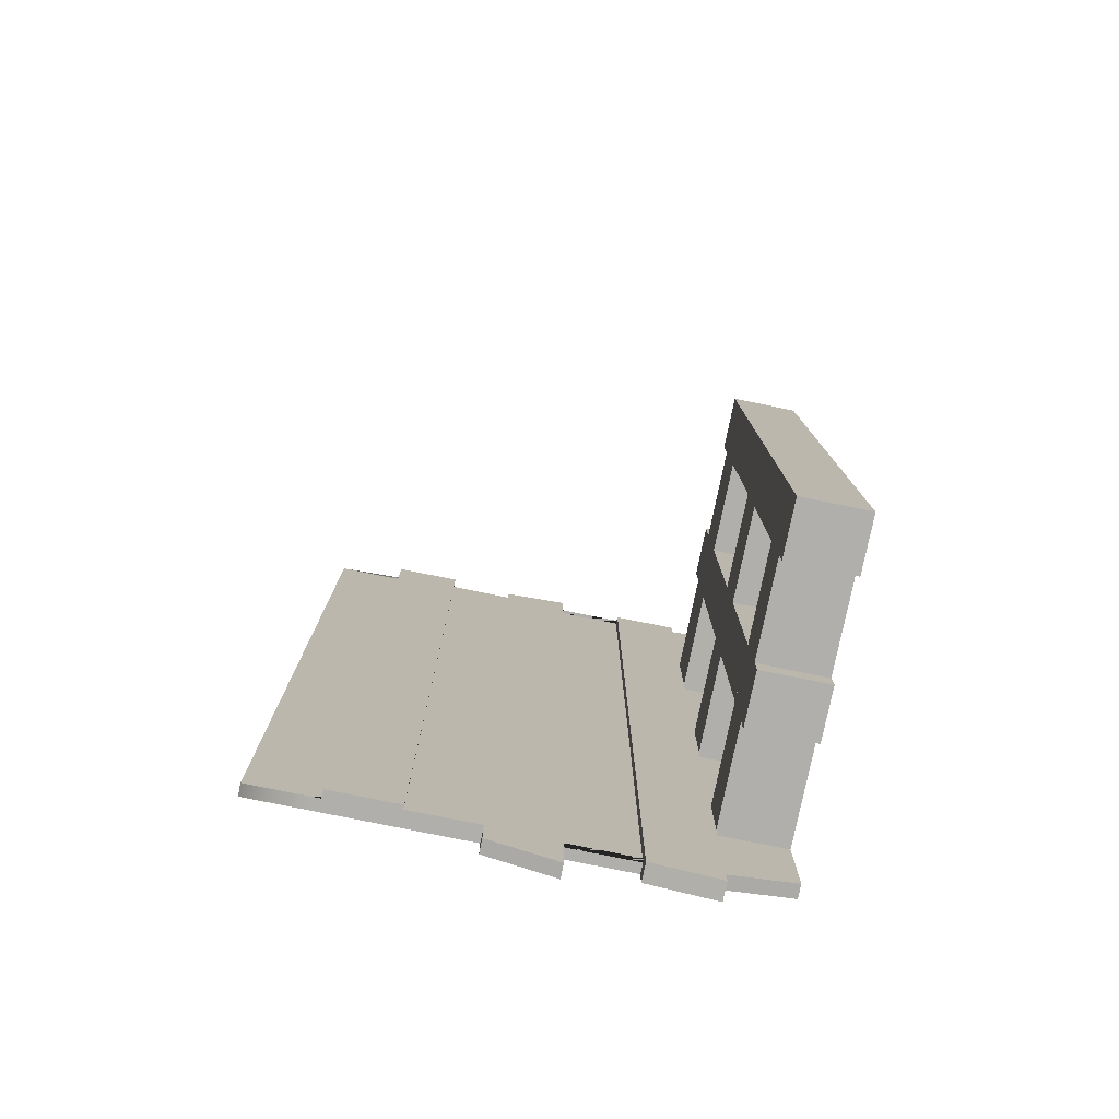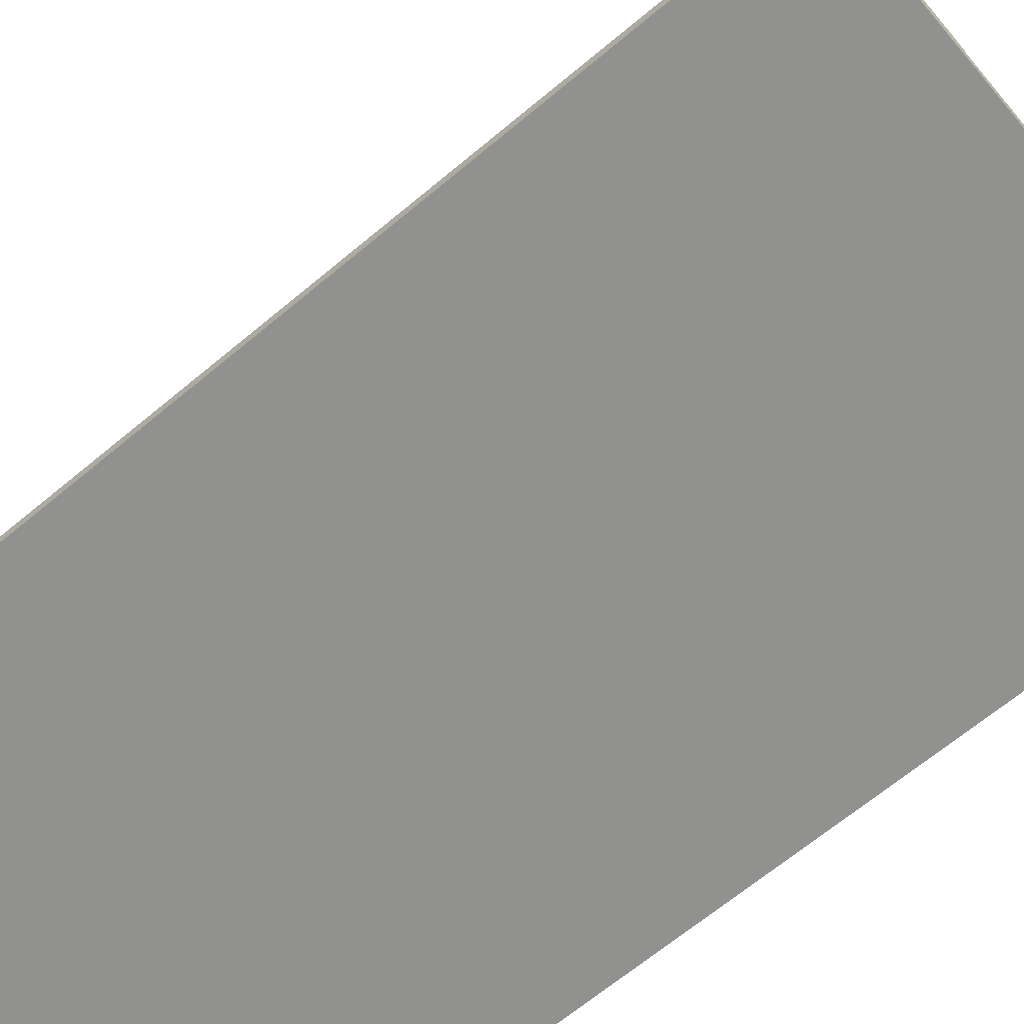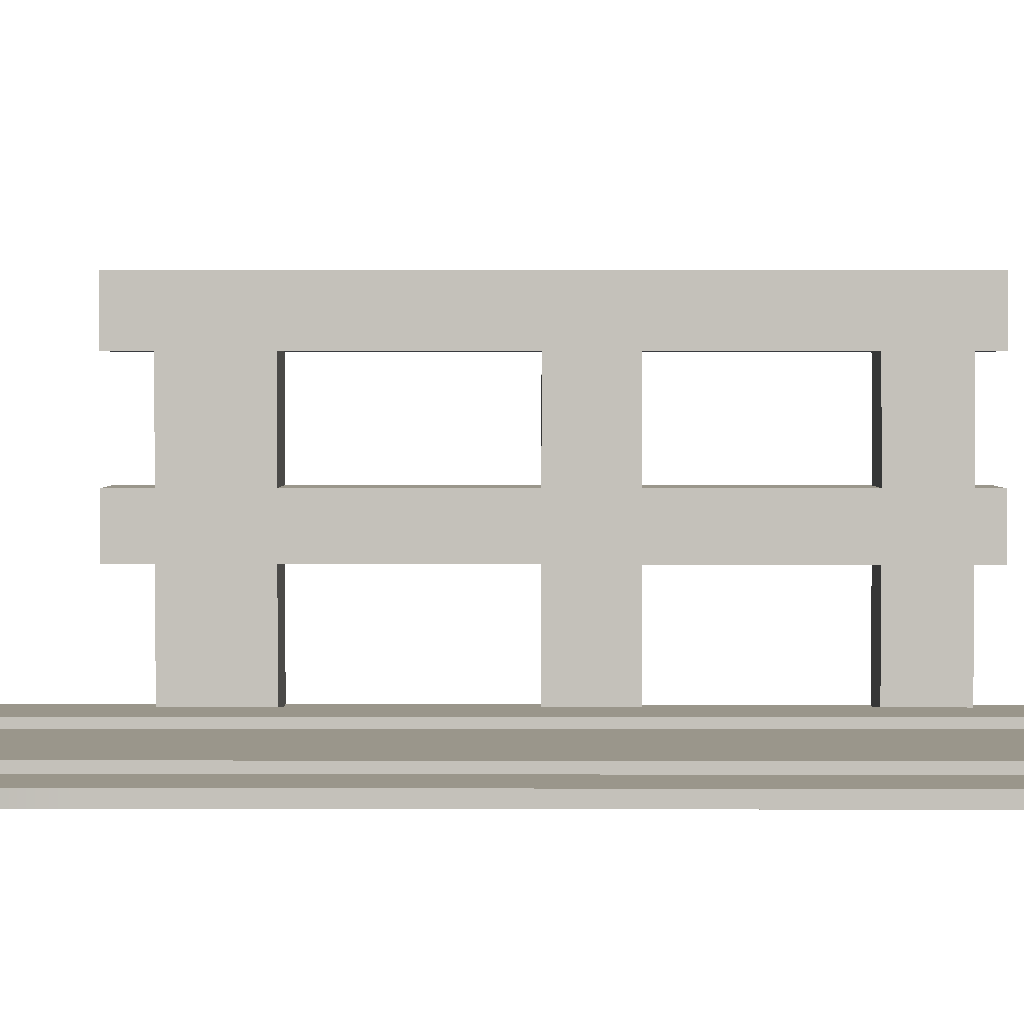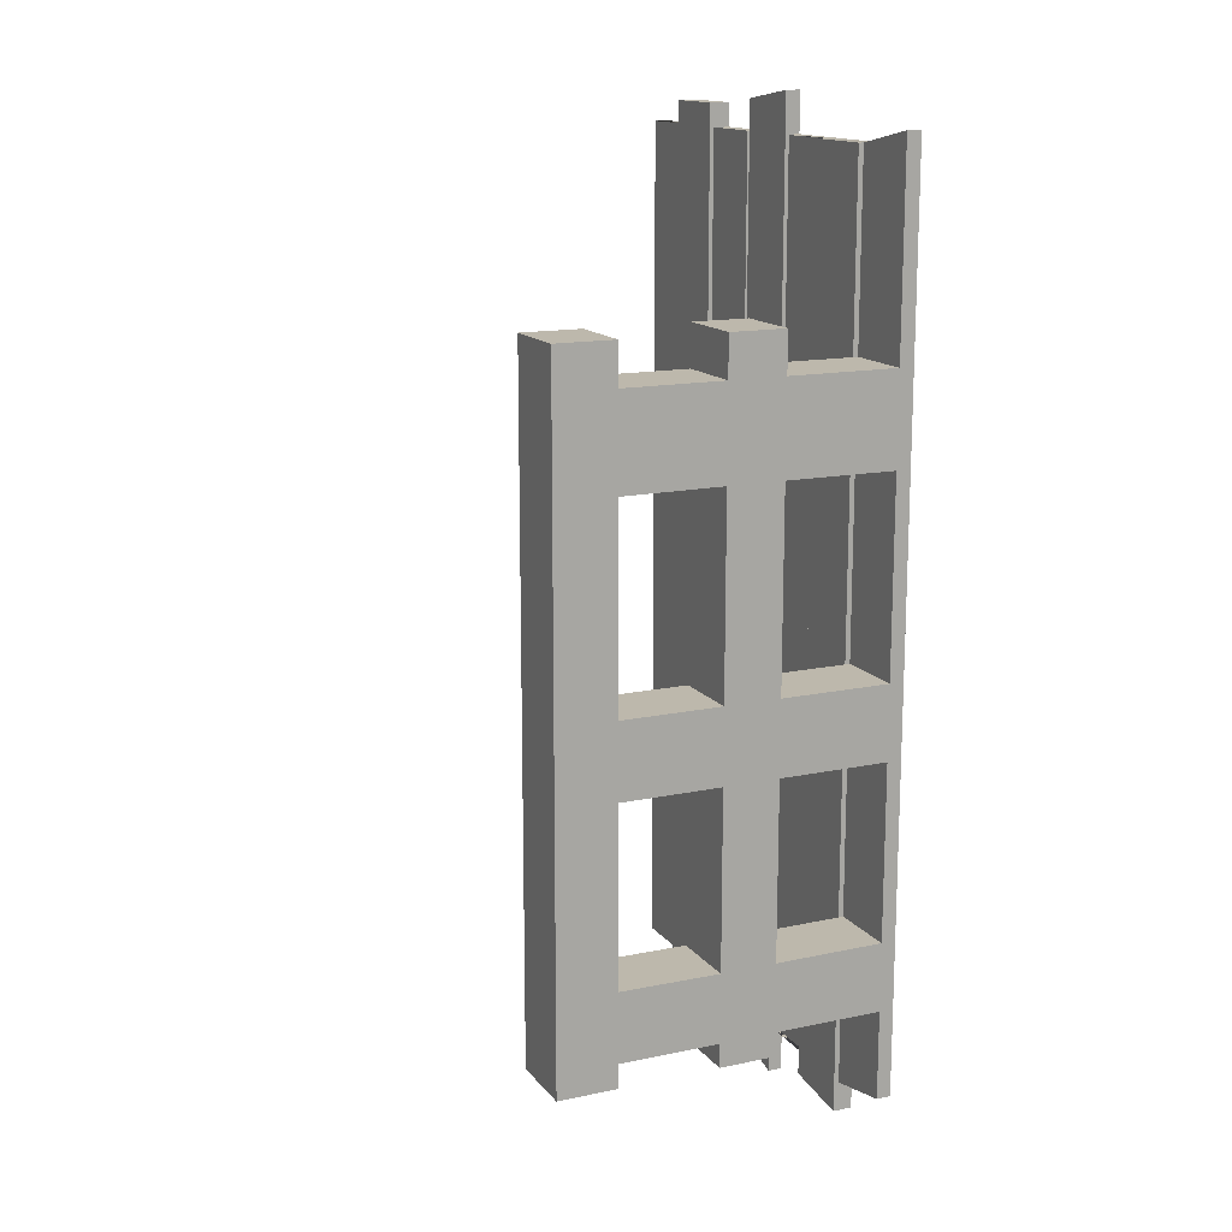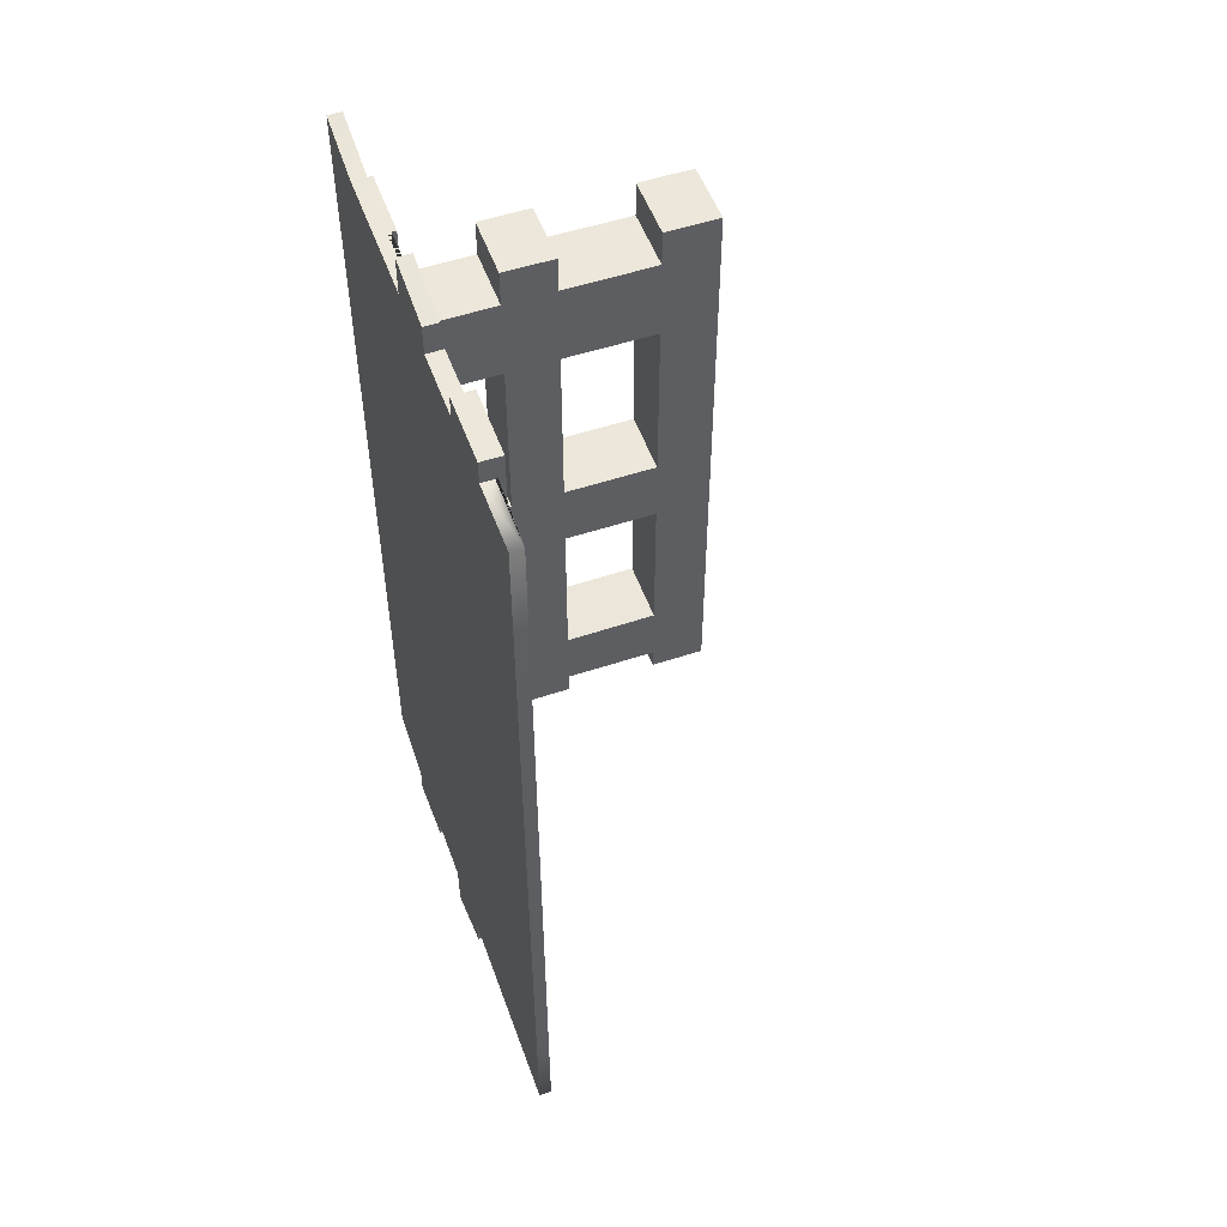
<metadata>
{"format":"obj","ext":"obj","renderer":"f3d","projection":"perspective","resolution":1024,"background":"white","views":[{"elev":-78.3,"azim":168.5,"up":"+Z"},{"elev":-66.0,"azim":130.1,"up":"+Y"},{"elev":2.3,"azim":90.5,"up":"+Y"},{"elev":14.8,"azim":-114.5,"up":"+Z"},{"elev":52.4,"azim":70.3,"up":"+Z"}]}
</metadata>
<code>
g default
v -6.442 -0.05583 3.463
v -5.908 -0.05583 3.358
v -5.374 -0.05583 3.358
v -4.84 -0.05583 3.358
v -4.306 -0.05583 3.358
v -3.772 -0.05583 3.358
v -3.238 -0.05583 3.358
v -2.704 -0.05583 3.358
v -6.442 0.05317 3.463
v -5.908 0.05317 3.358
v -5.374 0.05583 3.358
v -4.84 0.05583 3.358
v -4.306 0.05583 3.358
v -3.772 0.05583 3.358
v -3.238 0.05583 3.358
v -6.442 0.05317 -3.249
v -5.908 0.05317 -3.358
v -5.374 0.05583 -3.358
v -4.84 0.05583 -3.358
v -4.306 0.05583 -3.358
v -3.772 0.05583 -3.358
v -3.238 0.05583 -3.358
v -6.442 -0.05583 -3.249
v -5.908 -0.05583 -3.358
v -5.374 -0.05583 -3.358
v -4.84 -0.05583 -3.358
v -4.306 -0.05583 -3.358
v -3.772 -0.05583 -3.358
v -3.238 -0.05583 -3.358
v -2.704 -0.05583 -3.358
v -5.908 0.09132 3.358
v -5.374 0.09132 3.358
v -5.374 0.09132 -3.358
v -5.908 0.09132 -3.358
v -5.374 0.02654 3.358
v -4.84 0.02654 3.358
v -4.84 0.02654 -3.358
v -5.374 0.02654 -3.358
v -4.306 0.0716 3.358
v -3.772 0.0716 3.358
v -3.772 0.0716 -3.358
v -4.306 0.0716 -3.358
v -3.772 0.1039 3.358
v -3.238 0.1039 3.358
v -3.238 0.1039 -3.358
v -3.772 0.1039 -3.358
v -3.238 0.03923 3.358
v -2.704 0.03923 3.358
v -2.704 0.03923 -3.358
v -3.238 0.03923 -3.358
v -5.908 0.05317 -3.581
v -5.374 0.05583 -3.516
v -5.374 -0.05583 -3.516
v -5.908 -0.05583 -3.581
v -5.908 0.09132 -3.581
v -5.374 0.09132 -3.516
v -4.84 0.05583 3.358
v -4.84 0.02654 3.358
v -5.374 0.02654 3.358
v -5.374 0.05583 3.358
v -5.374 -0.05583 3.358
v -4.84 -0.05583 3.358
v -4.84 -0.05583 3.66
v -4.306 -0.05583 3.585
v -4.306 0.05583 3.585
v -4.84 0.05583 3.66
v -4.84 0.05583 -3.737
v -4.306 0.05583 -3.568
v -4.306 -0.05583 -3.568
v -4.84 -0.05583 -3.737
v -3.772 -0.05583 3.535
v -3.238 -0.05583 3.535
v -3.238 0.05583 3.535
v -3.772 0.05583 3.535
v -3.238 0.1039 3.535
v -3.772 0.1039 3.535
v -6.442 0.05317 -2.579
v -6.442 -0.05583 -2.579
v -5.908 -0.05583 -2.579
v -5.374 -0.05583 -2.579
v -4.84 -0.05583 -2.579
v -4.306 -0.05583 -2.579
v -3.772 -0.05583 -2.579
v -3.238 -0.05583 -2.579
v -2.704 -0.05583 -2.579
v -2.704 0.03923 -2.579
v -3.238 0.03923 -2.579
v -3.238 0.05583 -2.579
v -3.238 0.1039 -2.579
v -3.772 0.1039 -2.579
v -3.772 0.05583 -2.579
v -3.772 0.0716 -2.579
v -4.306 0.0716 -2.579
v -4.306 0.05583 -2.579
v -4.84 0.05583 -2.579
v -4.84 0.02654 -2.579
v -5.374 0.02654 -2.579
v -5.374 0.05583 -2.579
v -5.374 0.09132 -2.579
v -5.908 0.09132 -2.579
v -5.908 0.05317 -2.579
v -6.442 0.05317 -2.065
v -6.442 -0.05583 -2.065
v -5.908 -0.05583 -2.065
v -5.374 -0.05583 -2.065
v -4.84 -0.05583 -2.065
v -4.306 -0.05583 -2.065
v -3.772 -0.05583 -2.065
v -3.238 -0.05583 -2.065
v -2.704 -0.05583 -2.065
v -2.704 0.03923 -2.065
v -3.238 0.03923 -2.065
v -3.238 0.05583 -2.065
v -3.238 0.1039 -2.065
v -3.772 0.1039 -2.065
v -3.772 0.05583 -2.065
v -3.772 0.0716 -2.065
v -4.306 0.0716 -2.065
v -4.306 0.05583 -2.065
v -4.84 0.05583 -2.065
v -4.84 0.02654 -2.065
v -5.374 0.02654 -2.065
v -5.374 0.05583 -2.065
v -5.374 0.09132 -2.065
v -5.908 0.09132 -2.065
v -5.908 0.05317 -2.065
v -6.442 0.05317 -0.745
v -6.442 -0.05583 -0.745
v -5.908 -0.05583 -0.745
v -5.374 -0.05583 -0.745
v -4.84 -0.05583 -0.745
v -4.306 -0.05583 -0.745
v -3.772 -0.05583 -0.745
v -3.238 -0.05583 -0.745
v -2.704 -0.05583 -0.745
v -2.704 0.03923 -0.745
v -3.238 0.03923 -0.745
v -3.238 0.05583 -0.745
v -3.238 0.1039 -0.745
v -3.772 0.1039 -0.745
v -3.772 0.05583 -0.745
v -3.772 0.0716 -0.745
v -4.306 0.0716 -0.745
v -4.306 0.05583 -0.745
v -4.84 0.05583 -0.745
v -4.84 0.02654 -0.745
v -5.374 0.02654 -0.745
v -5.374 0.05583 -0.745
v -5.374 0.09132 -0.745
v -5.908 0.09132 -0.745
v -5.908 0.05317 -0.745
v -6.442 0.05317 -0.1896
v -6.442 -0.05583 -0.1896
v -5.908 -0.05583 -0.1896
v -5.374 -0.05583 -0.1896
v -4.84 -0.05583 -0.1896
v -4.306 -0.05583 -0.1896
v -3.772 -0.05583 -0.1896
v -3.238 -0.05583 -0.1896
v -2.704 -0.05583 -0.1896
v -2.704 0.03923 -0.1896
v -3.238 0.03923 -0.1896
v -3.238 0.05583 -0.1896
v -3.238 0.1039 -0.1896
v -3.772 0.1039 -0.1896
v -3.772 0.05583 -0.1896
v -3.772 0.0716 -0.1896
v -4.306 0.0716 -0.1896
v -4.306 0.05583 -0.1896
v -4.84 0.05583 -0.1896
v -4.84 0.02654 -0.1896
v -5.374 0.02654 -0.1896
v -5.374 0.05583 -0.1896
v -5.374 0.09132 -0.1896
v -5.908 0.09132 -0.1896
v -5.908 0.05317 -0.1896
v -6.442 0.05317 1.27
v -6.442 -0.05583 1.27
v -5.908 -0.05583 1.27
v -5.374 -0.05583 1.27
v -4.84 -0.05583 1.27
v -4.306 -0.05583 1.27
v -3.772 -0.05583 1.27
v -3.238 -0.05583 1.27
v -2.704 -0.05583 1.27
v -2.704 0.03923 1.27
v -3.238 0.03923 1.27
v -3.238 0.05583 1.27
v -3.238 0.1039 1.27
v -3.772 0.1039 1.27
v -3.772 0.05583 1.27
v -3.772 0.0716 1.27
v -4.306 0.0716 1.27
v -4.306 0.05583 1.27
v -4.84 0.05583 1.27
v -4.84 0.02654 1.27
v -5.374 0.02654 1.27
v -5.374 0.05583 1.27
v -5.374 0.09132 1.27
v -5.908 0.09132 1.27
v -5.908 0.05317 1.27
v -6.442 0.05317 1.949
v -6.442 -0.05583 1.949
v -5.908 -0.05583 1.949
v -5.374 -0.05583 1.949
v -4.84 -0.05583 1.949
v -4.306 -0.05583 1.949
v -3.772 -0.05583 1.949
v -3.238 -0.05583 1.949
v -2.704 -0.05583 1.949
v -2.704 0.03923 1.949
v -3.238 0.03923 1.949
v -3.238 0.05583 1.949
v -3.238 0.1039 1.949
v -3.772 0.1039 1.949
v -3.772 0.05583 1.949
v -3.772 0.0716 1.949
v -4.306 0.0716 1.949
v -4.306 0.05583 1.949
v -4.84 0.05583 1.949
v -4.84 0.02654 1.949
v -5.374 0.02654 1.949
v -5.374 0.05583 1.949
v -5.374 0.09132 1.949
v -5.908 0.09132 1.949
v -5.908 0.05317 1.949
v -5.908 0.8826 -2.068
v -6.442 0.8826 -2.068
v -5.908 0.8826 -2.579
v -6.442 0.8826 -2.579
v -5.908 0.8826 -0.1896
v -6.442 0.8826 -0.1896
v -5.908 0.8826 -0.745
v -6.442 0.8826 -0.745
v -5.908 0.8826 1.949
v -6.442 0.8826 1.949
v -5.908 0.8826 1.272
v -6.442 0.8826 1.272
v -5.908 1.304 -2.068
v -6.442 1.304 -2.068
v -5.908 1.304 -2.579
v -6.442 1.304 -2.579
v -5.908 1.304 -0.1896
v -6.442 1.304 -0.1896
v -5.908 1.304 -0.745
v -6.442 1.304 -0.745
v -5.908 1.304 1.949
v -6.442 1.304 1.949
v -5.908 1.304 1.272
v -6.442 1.304 1.272
v -5.908 2.063 -2.062
v -6.442 2.063 -2.062
v -5.908 2.063 -2.579
v -6.442 2.063 -2.579
v -5.908 2.063 -0.1896
v -6.442 2.063 -0.1896
v -5.908 2.063 -0.745
v -6.442 2.063 -0.745
v -5.908 2.063 1.949
v -6.442 2.063 1.949
v -5.908 2.063 1.27
v -6.442 2.063 1.27
v -5.908 2.509 -2.062
v -6.442 2.509 -2.062
v -5.908 2.509 -2.579
v -6.442 2.509 -2.579
v -5.908 2.509 -0.1896
v -6.442 2.509 -0.1896
v -5.908 2.509 -0.745
v -6.442 2.509 -0.745
v -5.908 2.509 1.949
v -6.442 2.509 1.949
v -5.908 2.509 1.27
v -6.442 2.509 1.27
v -5.908 2.063 2.252
v -6.442 2.063 2.252
v -5.908 2.509 2.252
v -6.442 2.509 2.252
v -5.908 0.8826 2.254
v -6.442 0.8826 2.254
v -5.908 1.304 2.254
v -6.442 1.304 2.254
v -5.908 0.8826 -2.758
v -6.442 0.8826 -2.758
v -6.442 1.304 -2.758
v -5.908 1.304 -2.758
v -5.908 2.063 -2.758
v -6.442 2.063 -2.758
v -6.442 2.509 -2.758
v -5.908 2.509 -2.758
g pCube2
f 1 2 10 9
f 2 3 11 10
f 63 64 65 66
f 5 6 14 13
f 71 72 73 74
f 9 10 226 202
f 31 32 224 225
f 35 36 221 222
f 12 13 219 220
f 39 40 217 218
f 43 44 214 215
f 47 48 211 212
f 16 17 24 23
f 51 52 53 54
f 19 26 25 18 38 37
f 67 68 69 70
f 20 21 28 27
f 21 22 29 28
f 30 29 22 50 49
f 203 204 2 1
f 204 205 3 2
f 205 206 4 3
f 206 207 5 4
f 207 208 6 5
f 208 209 7 6
f 209 210 8 7
f 203 1 9 202
f 10 11 32 31
f 11 223 224 32
f 52 51 55 56
f 226 10 31 225
f 57 58 59 60 61 62
f 12 220 221 36
f 223 11 35 222
f 13 14 40 39
f 14 216 217 40
f 21 20 42 41
f 219 13 39 218
f 74 73 75 76
f 15 213 214 44
f 22 21 46 45
f 216 14 43 215
f 48 8 210 211
f 213 15 47 212
f 18 25 53 52
f 25 24 54 53
f 24 17 51 54
f 17 34 55 51
f 34 33 56 55
f 33 18 52 56
f 12 36 58 57
f 36 35 59 58
f 35 11 60 59
f 11 3 61 60
f 3 4 62 61
f 4 12 57 62
f 4 5 64 63
f 5 13 65 64
f 13 12 66 65
f 12 4 63 66
f 19 20 68 67
f 20 27 69 68
f 27 26 70 69
f 26 19 67 70
f 6 7 72 71
f 7 15 73 72
f 14 6 71 74
f 15 44 75 73
f 44 43 76 75
f 43 14 74 76
f 48 47 15 7 8
f 23 78 77 16
f 23 24 79 78
f 24 25 80 79
f 25 26 81 80
f 26 27 82 81
f 27 28 83 82
f 28 29 84 83
f 29 30 85 84
f 86 85 30 49
f 87 86 49 50
f 22 88 87 50
f 89 88 22 45
f 90 89 45 46
f 21 91 90 46
f 92 91 21 41
f 93 92 41 42
f 20 94 93 42
f 95 94 20 19
f 96 95 19 37
f 97 96 37 38
f 18 98 97 38
f 99 98 18 33
f 100 99 33 34
f 17 101 100 34
f 77 101 17 16
f 78 103 102 77
f 78 79 104 103
f 79 80 105 104
f 80 81 106 105
f 81 82 107 106
f 82 83 108 107
f 83 84 109 108
f 84 85 110 109
f 111 110 85 86
f 112 111 86 87
f 88 113 112 87
f 114 113 88 89
f 115 114 89 90
f 91 116 115 90
f 117 116 91 92
f 118 117 92 93
f 94 119 118 93
f 120 119 94 95
f 121 120 95 96
f 122 121 96 97
f 98 123 122 97
f 124 123 98 99
f 125 124 99 100
f 101 126 125 100
f 264 263 265 266
f 103 128 127 102
f 103 104 129 128
f 104 105 130 129
f 105 106 131 130
f 106 107 132 131
f 107 108 133 132
f 108 109 134 133
f 109 110 135 134
f 136 135 110 111
f 137 136 111 112
f 113 138 137 112
f 139 138 113 114
f 140 139 114 115
f 116 141 140 115
f 142 141 116 117
f 143 142 117 118
f 119 144 143 118
f 145 144 119 120
f 146 145 120 121
f 147 146 121 122
f 123 148 147 122
f 149 148 123 124
f 150 149 124 125
f 126 151 150 125
f 127 151 126 102
f 128 153 152 127
f 128 129 154 153
f 129 130 155 154
f 130 131 156 155
f 131 132 157 156
f 132 133 158 157
f 133 134 159 158
f 134 135 160 159
f 161 160 135 136
f 162 161 136 137
f 138 163 162 137
f 164 163 138 139
f 165 164 139 140
f 141 166 165 140
f 167 166 141 142
f 168 167 142 143
f 144 169 168 143
f 170 169 144 145
f 171 170 145 146
f 172 171 146 147
f 148 173 172 147
f 174 173 148 149
f 175 174 149 150
f 151 176 175 150
f 268 267 269 270
f 153 178 177 152
f 153 154 179 178
f 154 155 180 179
f 155 156 181 180
f 156 157 182 181
f 157 158 183 182
f 158 159 184 183
f 159 160 185 184
f 186 185 160 161
f 187 186 161 162
f 163 188 187 162
f 189 188 163 164
f 190 189 164 165
f 166 191 190 165
f 192 191 166 167
f 193 192 167 168
f 169 194 193 168
f 195 194 169 170
f 196 195 170 171
f 197 196 171 172
f 173 198 197 172
f 199 198 173 174
f 200 199 174 175
f 176 201 200 175
f 177 201 176 152
f 178 203 202 177
f 178 179 204 203
f 179 180 205 204
f 180 181 206 205
f 181 182 207 206
f 182 183 208 207
f 183 184 209 208
f 184 185 210 209
f 211 210 185 186
f 212 211 186 187
f 188 213 212 187
f 214 213 188 189
f 215 214 189 190
f 191 216 215 190
f 217 216 191 192
f 218 217 192 193
f 194 219 218 193
f 220 219 194 195
f 221 220 195 196
f 222 221 196 197
f 198 223 222 197
f 224 223 198 199
f 225 224 199 200
f 201 226 225 200
f 272 271 273 274
f 102 126 227 228
f 126 101 229 227
f 101 77 230 229
f 77 102 228 230
f 152 176 231 232
f 176 151 233 231
f 151 127 234 233
f 127 152 232 234
f 202 226 235 236
f 226 201 237 235
f 201 177 238 237
f 177 202 236 238
f 228 227 239 240
f 227 229 241 239
f 283 284 285 286
f 230 228 240 242
f 238 237 249 250
f 231 233 245 243
f 227 228 240 239
f 234 232 244 246
f 280 279 281 282
f 235 237 249 247
f 237 238 250 249
f 238 236 248 250
f 240 239 251 252
f 239 241 253 251
f 241 242 254 253
f 242 240 252 254
f 244 243 255 256
f 243 245 257 255
f 245 246 258 257
f 246 244 256 258
f 248 247 259 260
f 247 249 261 259
f 249 250 262 261
f 250 248 260 262
f 252 251 263 264
f 251 253 265 263
f 287 288 289 290
f 254 252 264 266
f 262 261 273 274
f 255 257 269 267
f 251 252 264 263
f 258 256 268 270
f 276 275 277 278
f 259 261 273 271
f 261 262 274 273
f 262 260 272 274
f 260 259 275 276
f 259 271 277 275
f 271 272 278 277
f 272 260 276 278
f 256 255 261 262
f 255 267 273 261
f 267 268 274 273
f 268 256 262 274
f 236 235 279 280
f 235 247 281 279
f 247 248 282 281
f 248 236 280 282
f 232 231 237 238
f 231 243 249 237
f 243 244 250 249
f 244 232 238 250
f 229 230 284 283
f 230 242 285 284
f 242 241 286 285
f 241 229 283 286
f 253 254 288 287
f 254 266 289 288
f 266 265 290 289
f 265 253 287 290
f 257 258 252 251
f 258 270 264 252
f 270 269 263 264
f 269 257 251 263
f 233 234 228 227
f 234 246 240 228
f 246 245 239 240
f 245 233 227 239

</code>
